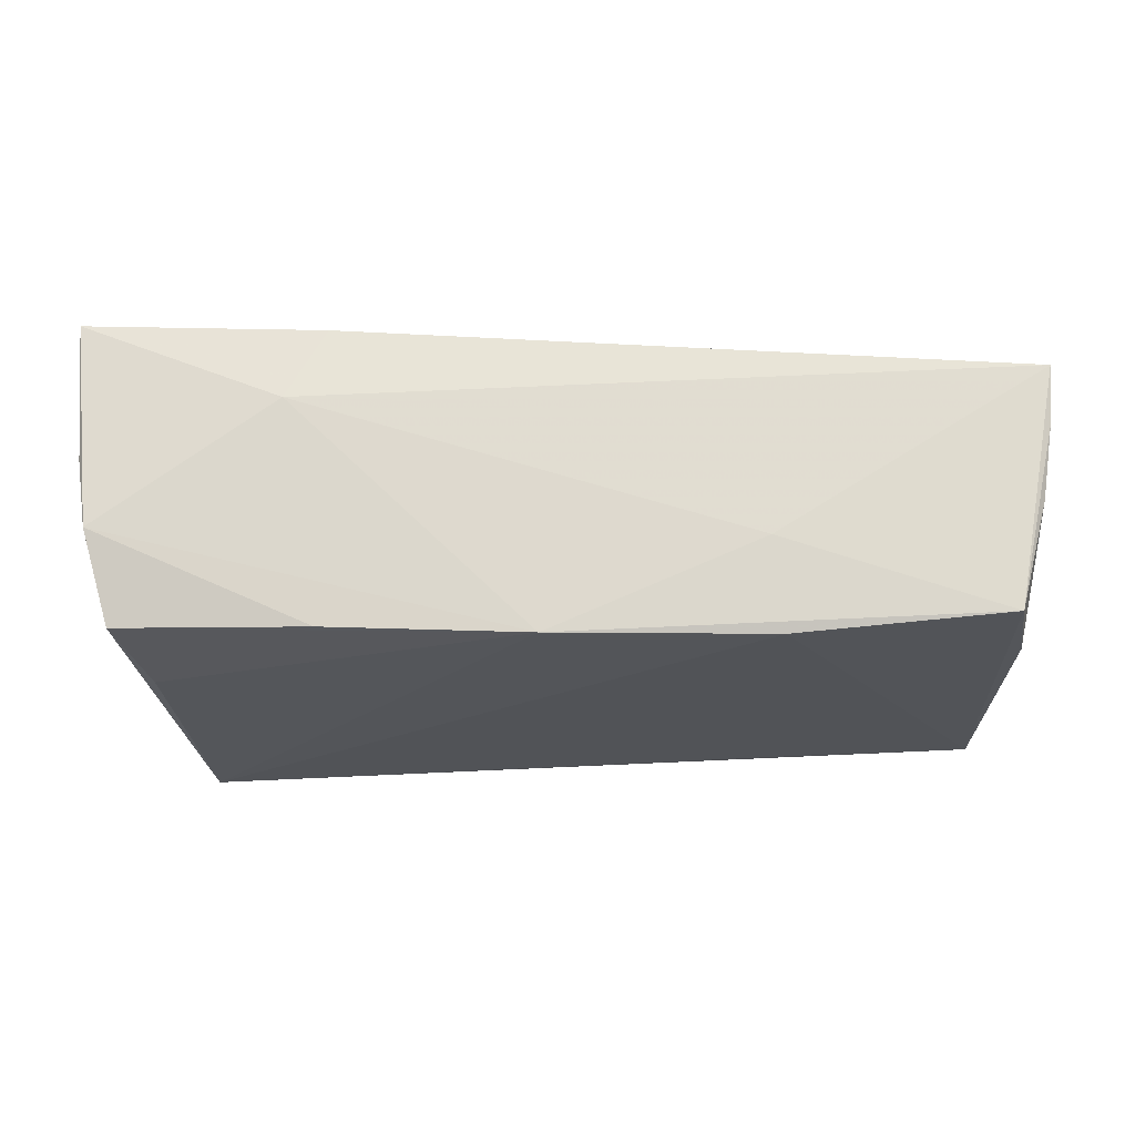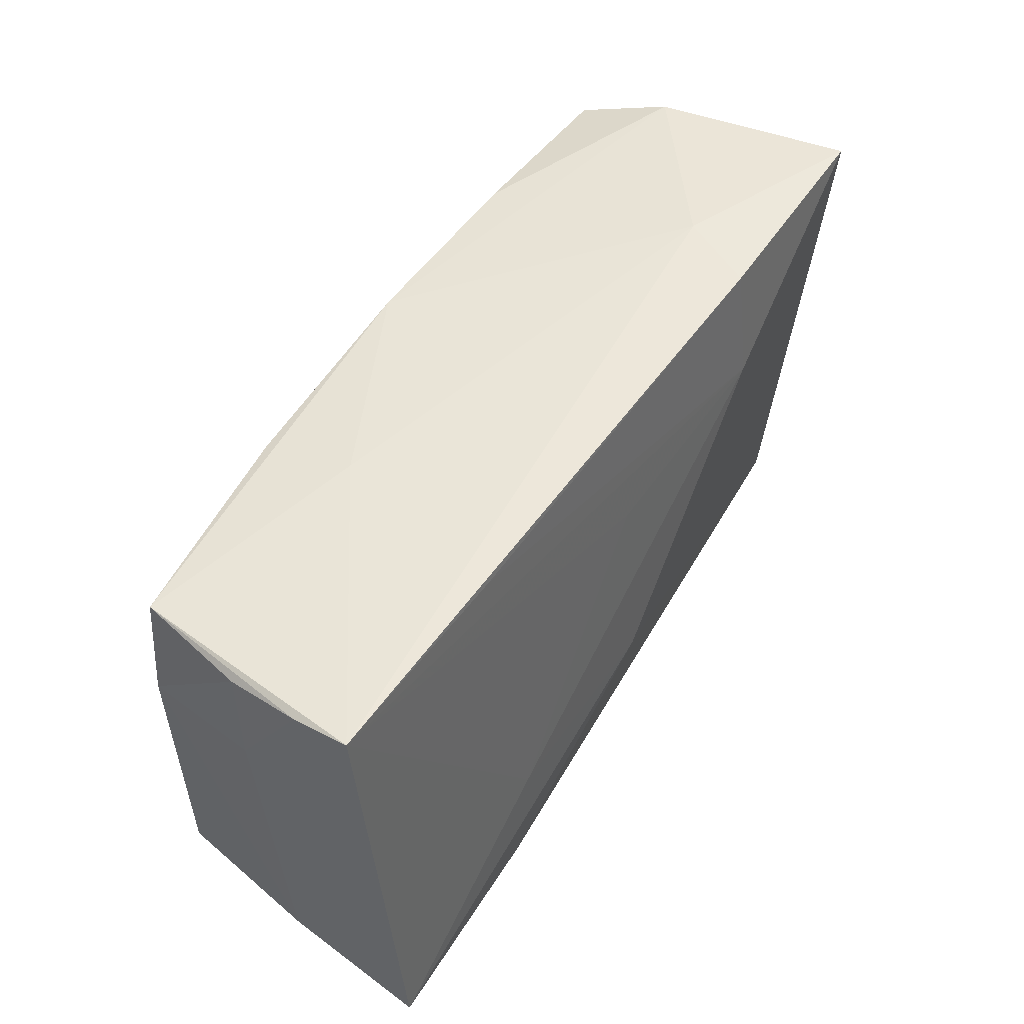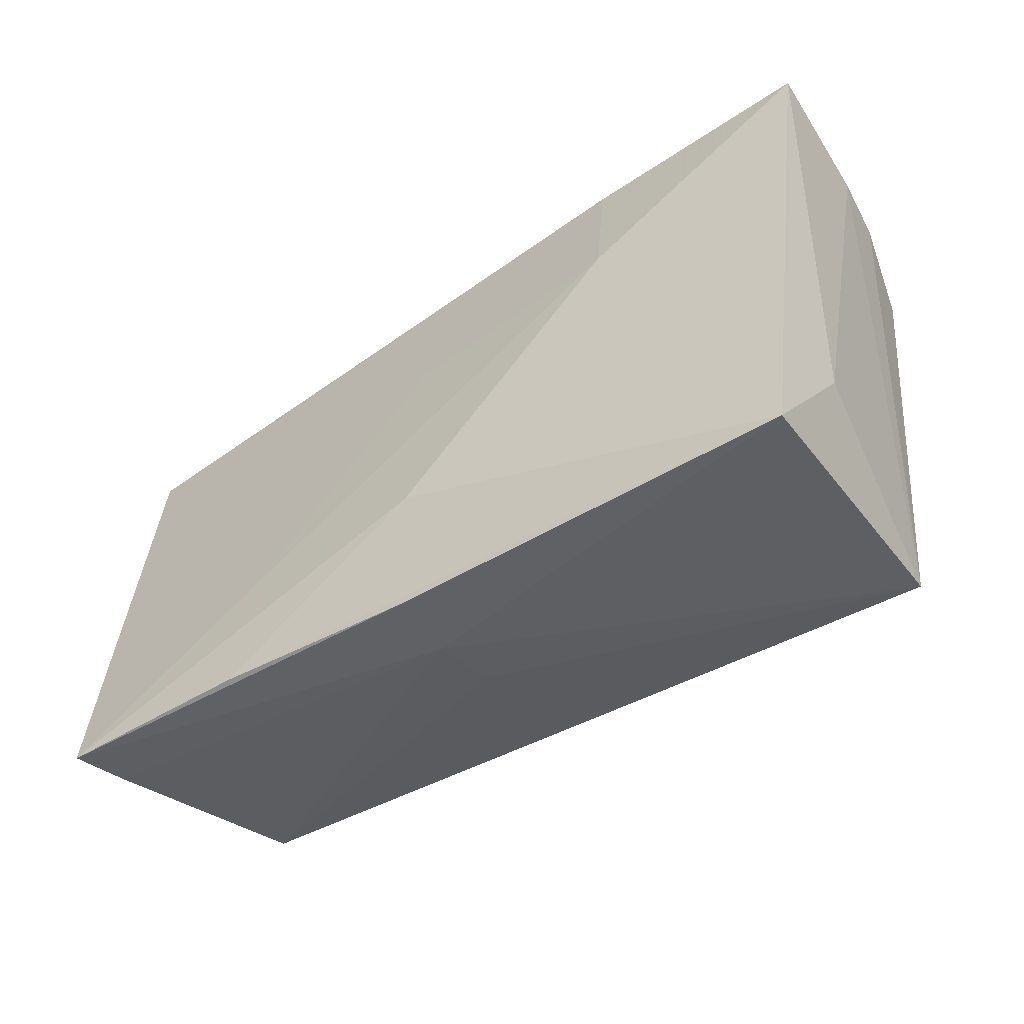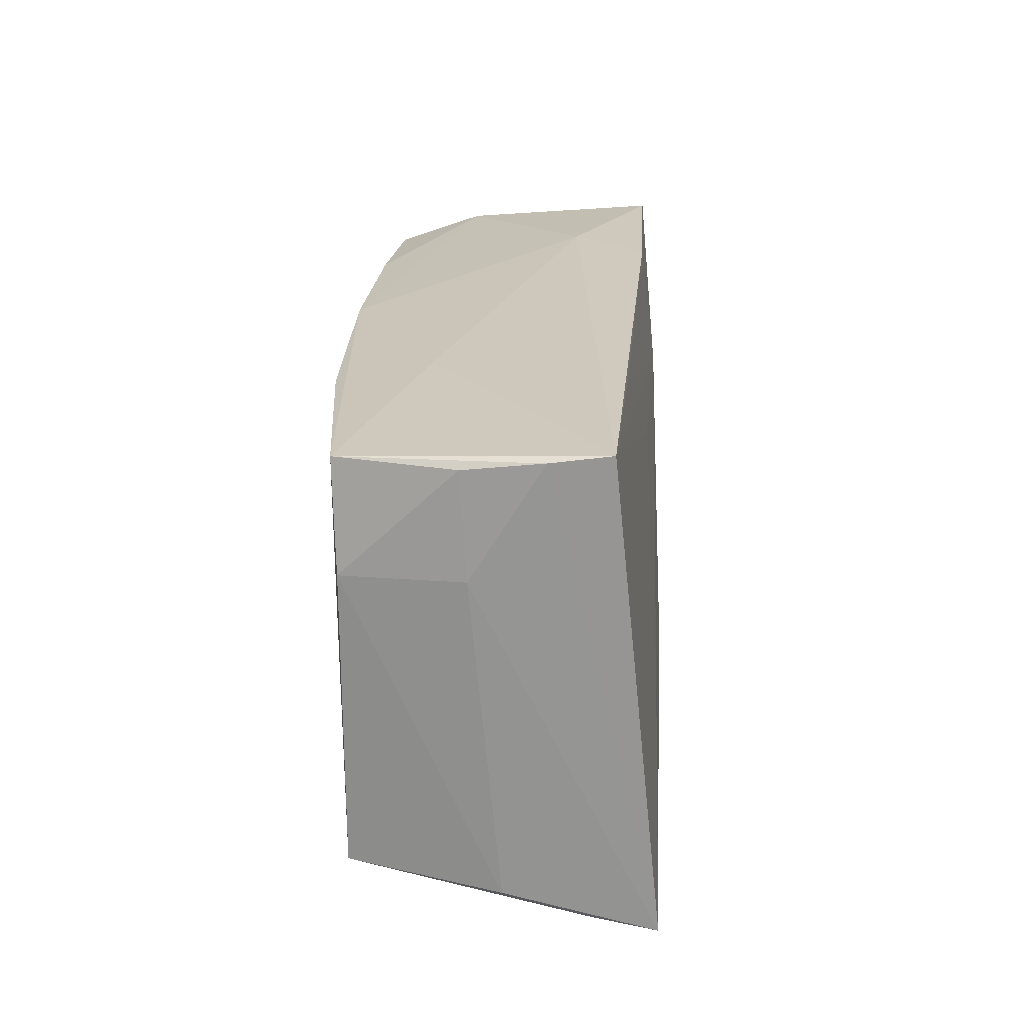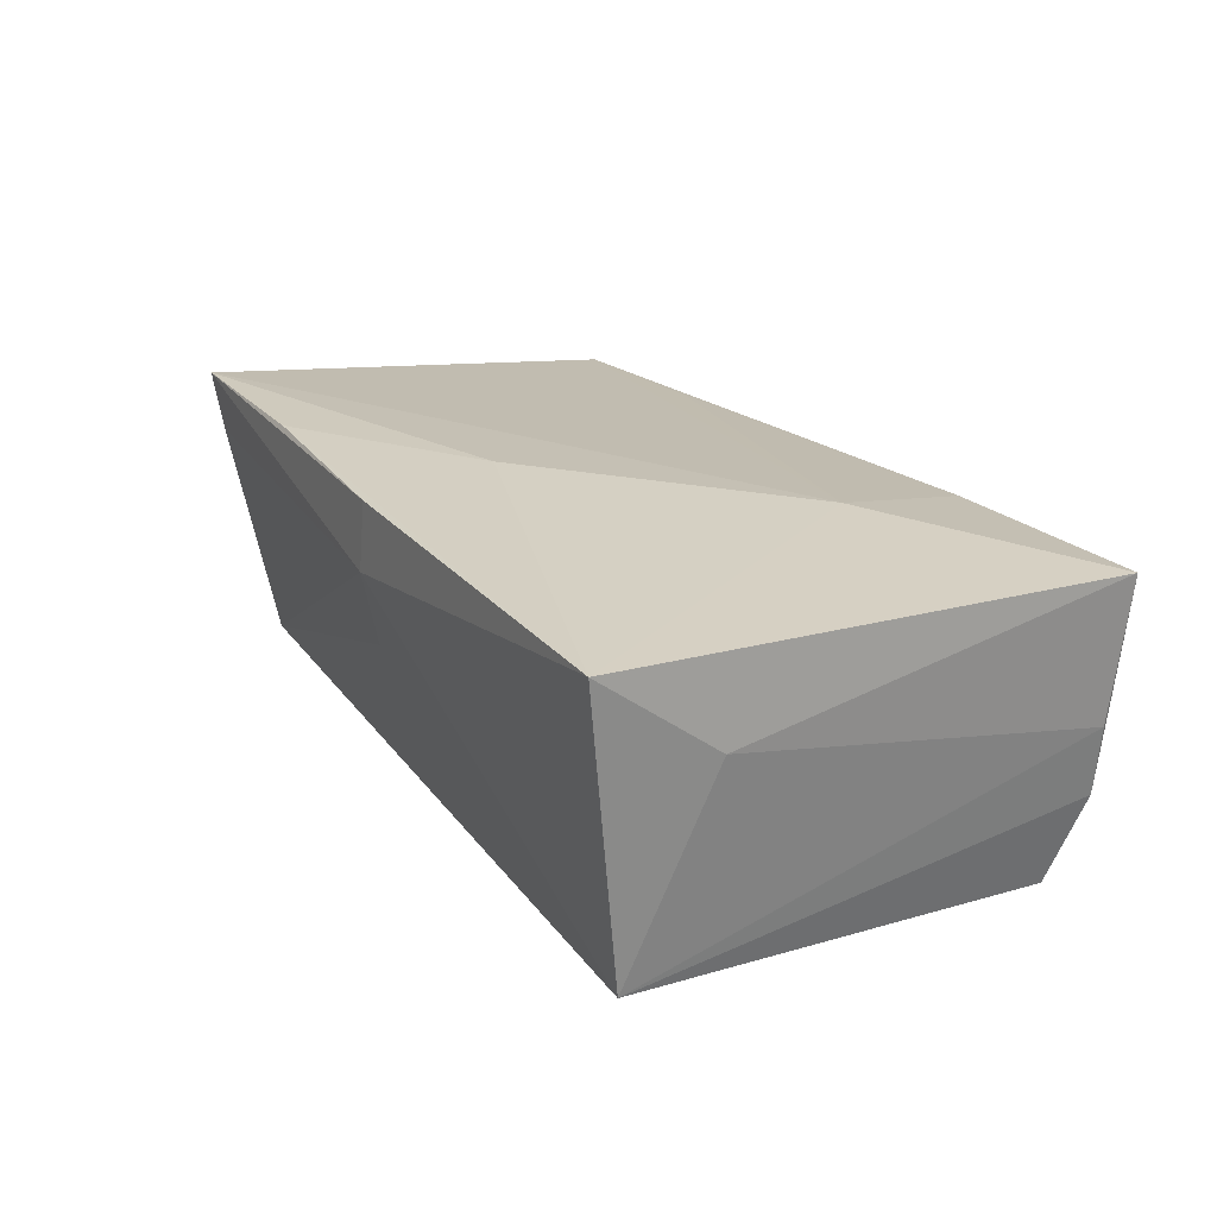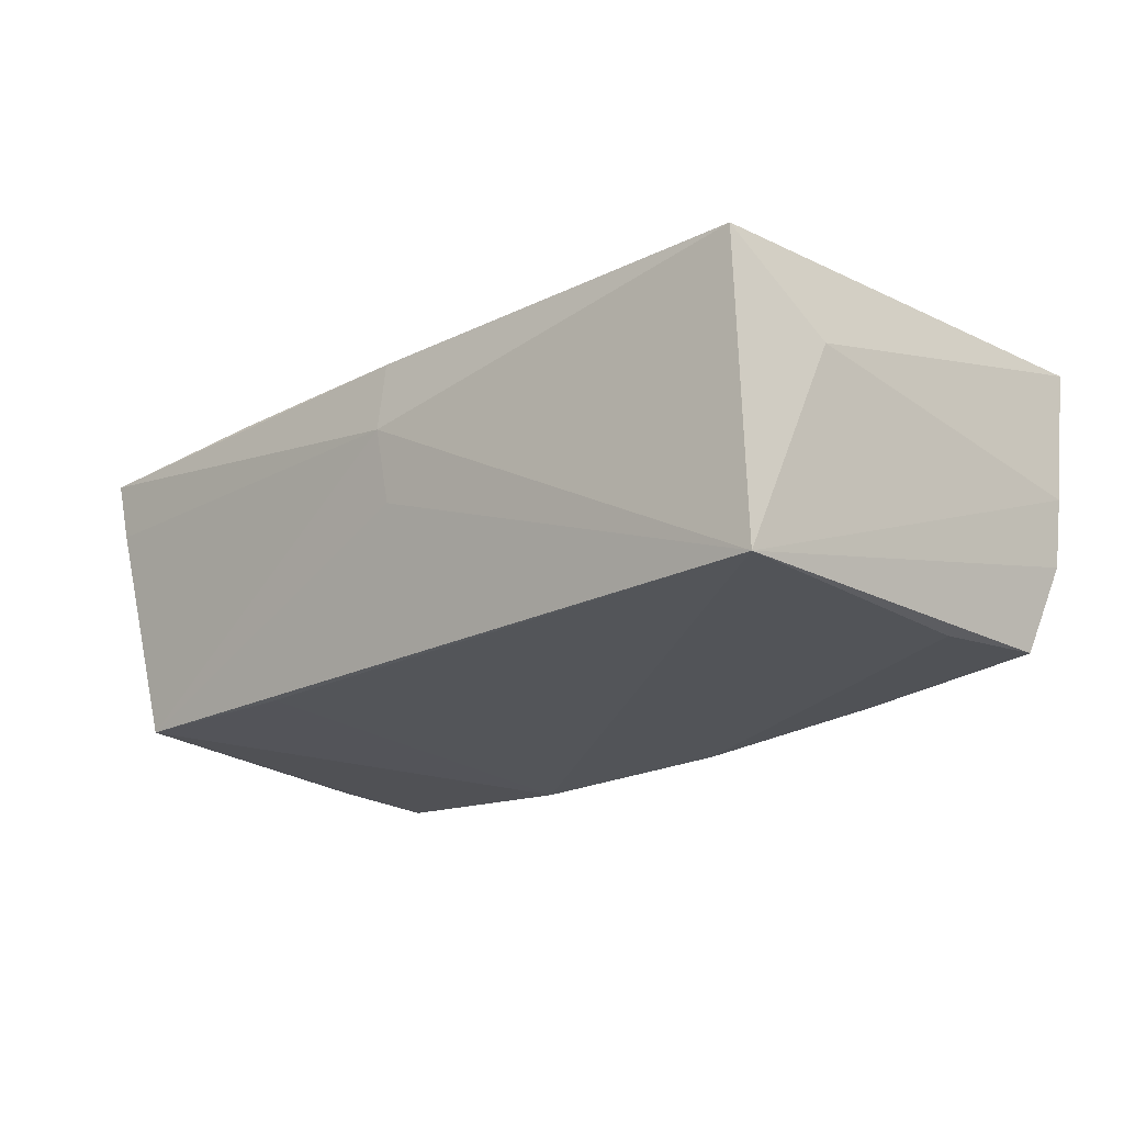
<metadata>
{"format":"obj","ext":"obj","renderer":"f3d","projection":"perspective","resolution":1024,"background":"white","views":[{"elev":-24.2,"azim":-179.8,"up":"+Z"},{"elev":51.6,"azim":-59.9,"up":"+Y"},{"elev":-47.2,"azim":36.1,"up":"+Y"},{"elev":22.5,"azim":-88.2,"up":"+Y"},{"elev":22.3,"azim":60.4,"up":"+Z"},{"elev":-23.3,"azim":40.1,"up":"+Z"}]}
</metadata>
<code>
v 0.02739 0.01174 0.01918
v -0.05398 0.0136 -0.002903
v -0.05593 -0.02717 0.01784
v -0.05472 0.02799 0.01212
v 0.05357 0.02556 -0.006866
v 0.0499 -0.01659 0.006347
v 0.05601 0.02673 0.01816
v -0.003322 -0.02936 0.01718
v -0.05177 0.01323 -0.01658
v -0.02835 -0.02171 -0.01742
v -0.00153 0.01121 0.01739
v -0.02247 0.02694 -0.008482
v -0.05447 -0.02361 0.0006424
v 0.05484 0.02529 0.001404
v 0.03201 0.02799 0.008149
v 0.04721 -0.0297 0.01604
v 0.05062 0.02253 -0.01772
v -0.003905 -0.02786 -0.0003024
v -0.05493 -0.02621 0.01047
v -0.02747 -0.01351 0.0183
v -0.02976 -0.02794 0.01811
v 0.04558 -0.02569 -0.01955
v 0.003089 0.02562 -0.01955
v 0.02749 0.02489 -0.01853
v -0.04959 0.02568 -0.01712
v -0.0531 0.02565 -0.003697
v -0.001664 -0.01439 0.0196
v -0.004137 -0.02971 0.008668
v -0.02375 0.02509 -0.01955
v 0.0273 0.02726 0.01725
v 0.04769 0.008956 -0.01887
v -0.05433 0.02696 0.005255
v -0.05133 -0.02151 -0.01657
v -0.029 0.02699 0.01385
f 18 22 28
f 28 33 18
f 18 33 22
f 19 33 28
f 28 3 19
f 19 13 33
f 3 13 19
f 28 22 16
f 22 6 16
f 16 6 7
f 34 30 4
f 15 30 7
f 4 30 15
f 7 6 14
f 14 6 22
f 22 23 31
f 31 17 22
f 23 17 31
f 9 25 33
f 33 13 9
f 22 33 10
f 29 25 23
f 29 23 22
f 33 25 29
f 22 10 29
f 29 10 33
f 30 34 1
f 7 30 1
f 1 34 4
f 1 16 7
f 27 16 1
f 8 3 28
f 28 16 8
f 23 25 12
f 12 15 23
f 12 25 4
f 4 15 12
f 22 17 5
f 5 14 22
f 23 15 5
f 5 15 7
f 7 14 5
f 2 9 13
f 2 13 3
f 3 27 20
f 27 1 20
f 4 3 20
f 21 27 3
f 3 8 21
f 21 16 27
f 21 8 16
f 24 17 23
f 23 5 24
f 24 5 17
f 9 2 26
f 25 9 26
f 32 3 4
f 32 2 3
f 32 26 2
f 4 25 32
f 25 26 32
f 11 1 4
f 4 20 11
f 11 20 1

</code>
